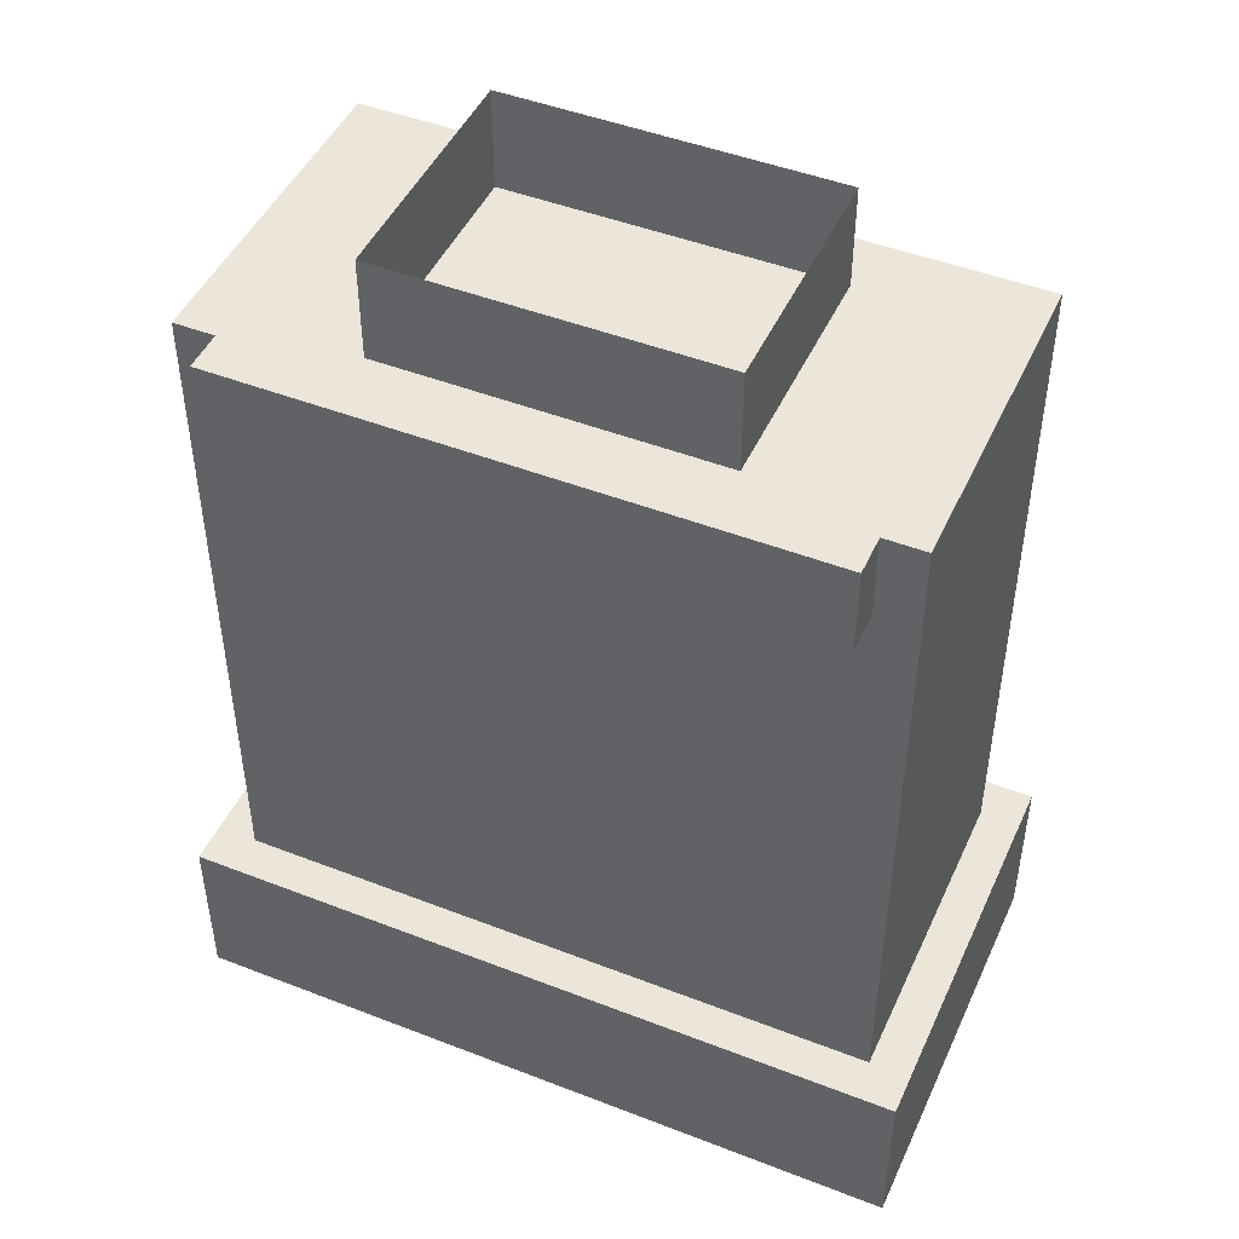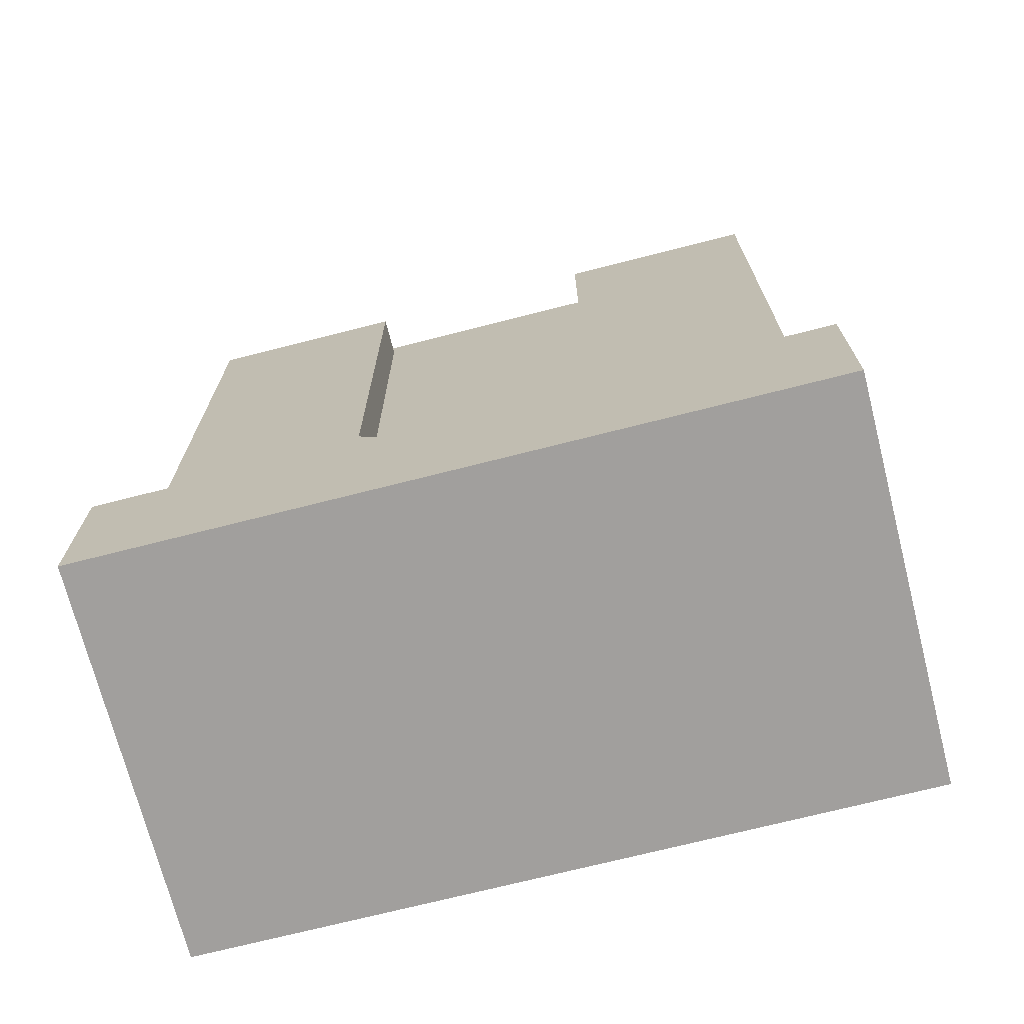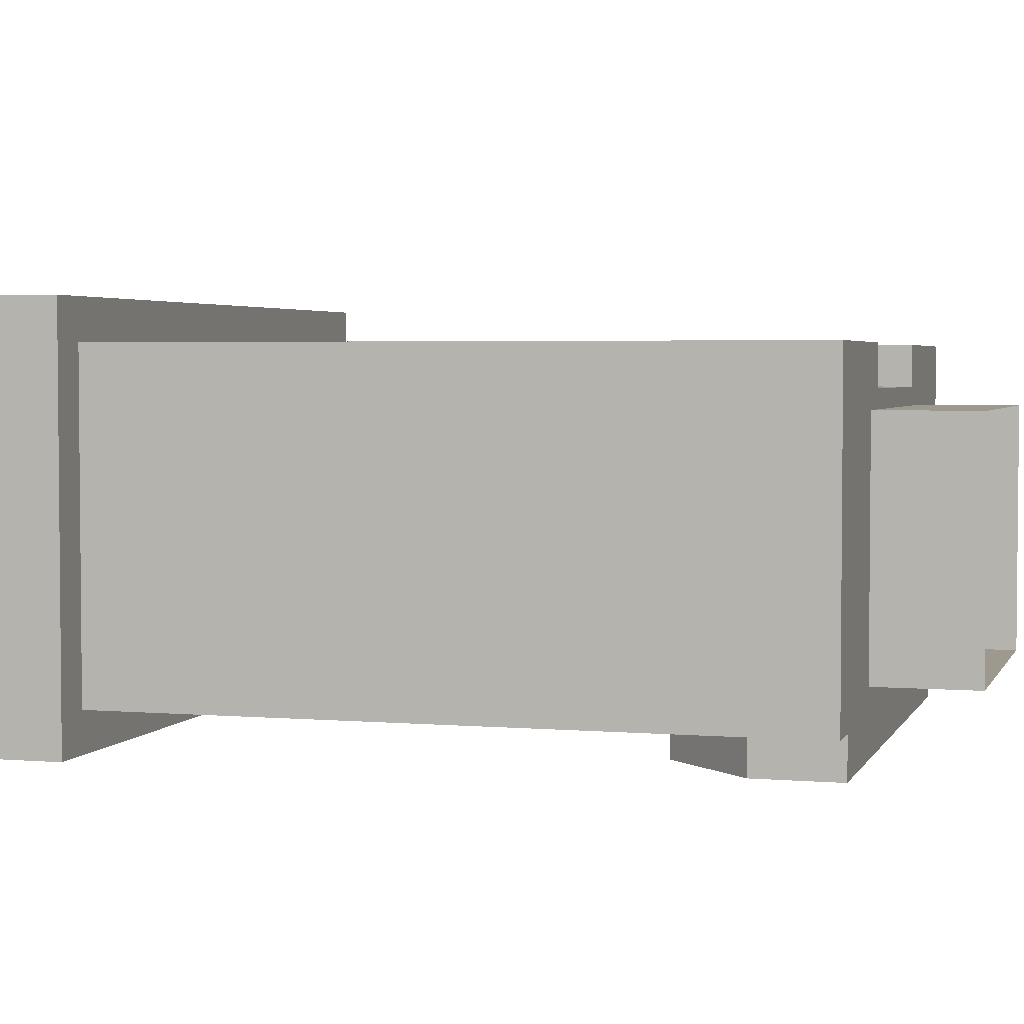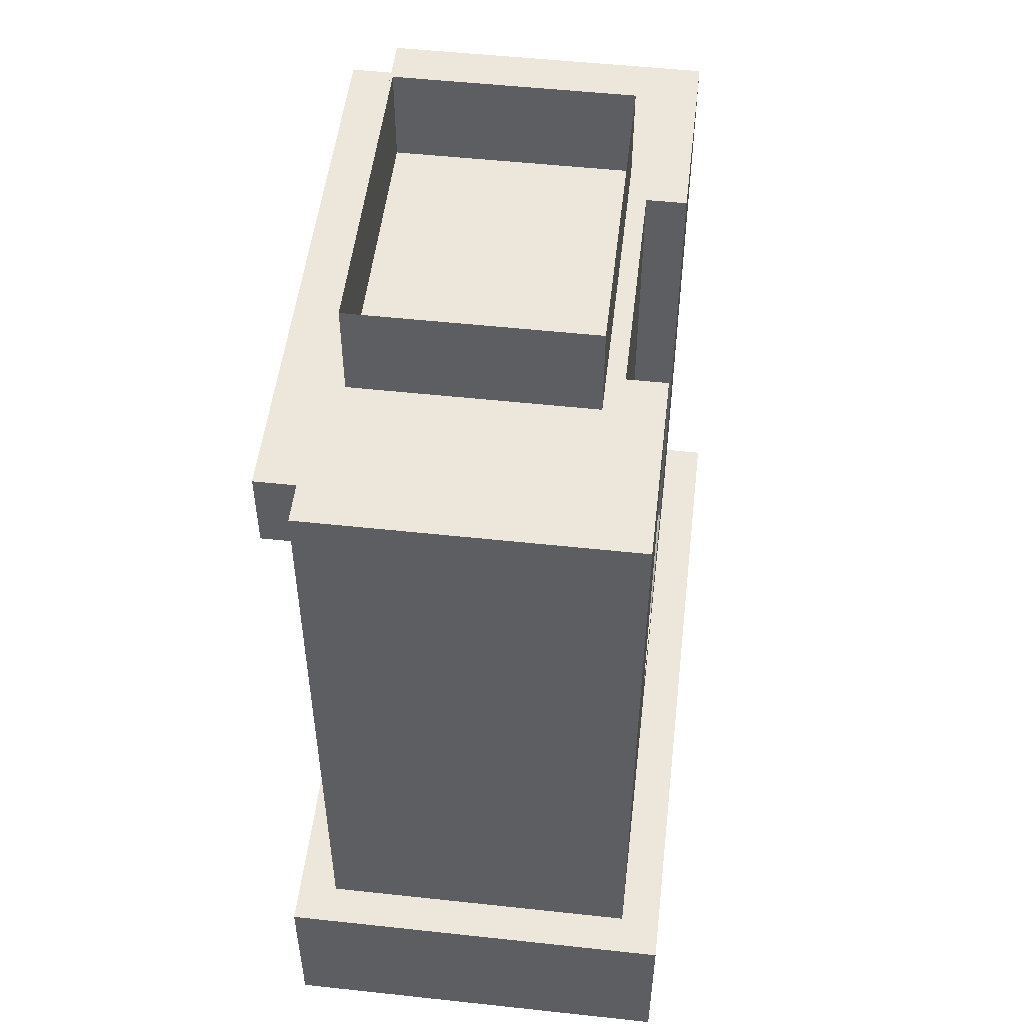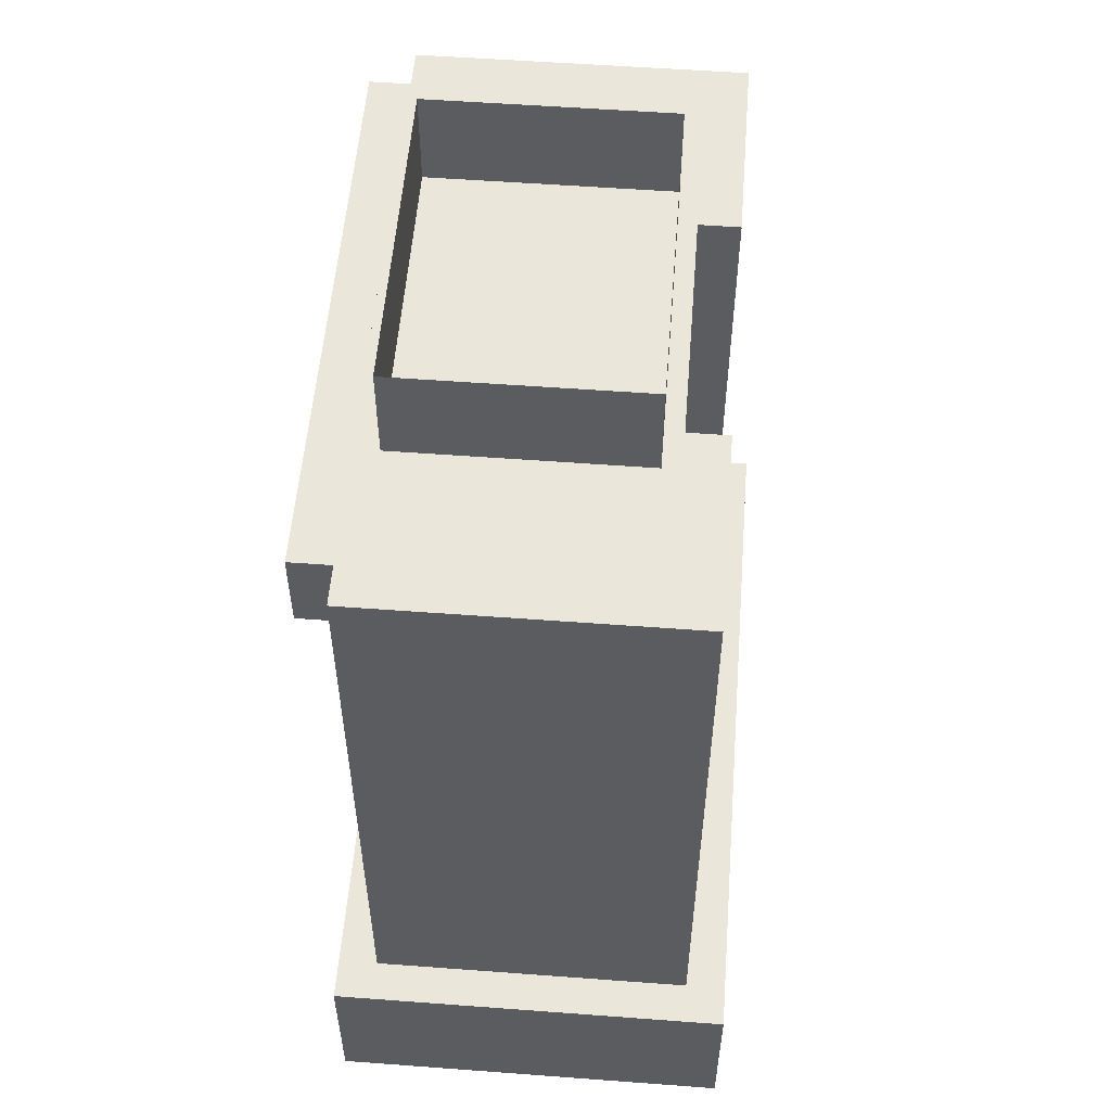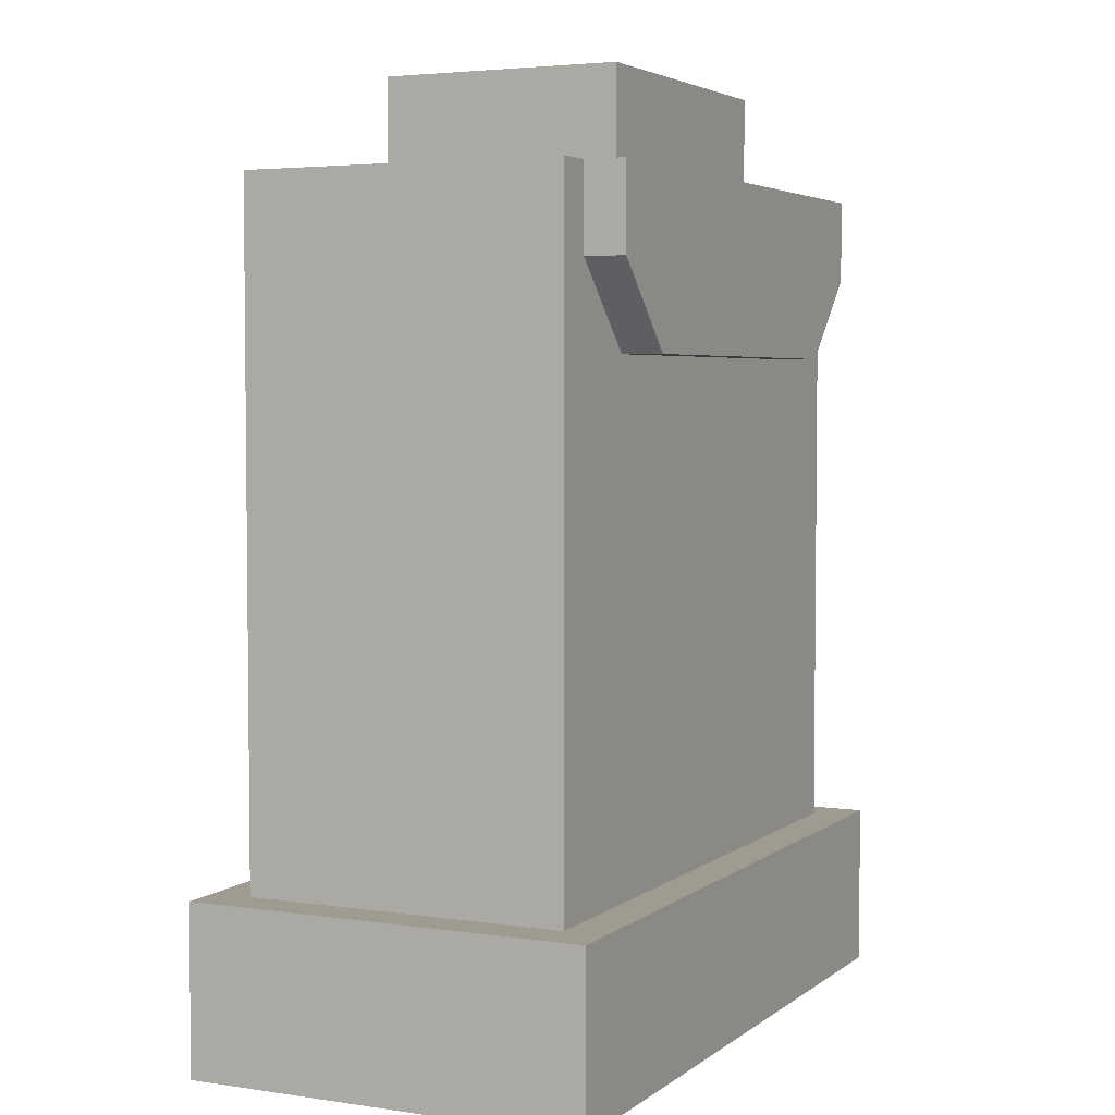
<metadata>
{"format":"obj","ext":"obj","renderer":"f3d","projection":"perspective","resolution":1024,"background":"white","views":[{"elev":46.9,"azim":-156.2,"up":"+Y"},{"elev":-71.5,"azim":14.3,"up":"+Y"},{"elev":3.3,"azim":106.1,"up":"+Z"},{"elev":51.6,"azim":-83.3,"up":"+Y"},{"elev":54.9,"azim":-85.5,"up":"+Y"},{"elev":4.0,"azim":115.7,"up":"+Y"}]}
</metadata>
<code>
g avatar_lee_gun_body_mesh
v -0.2483 1.481 0.0931
v -0.0931 1.481 0.0931
v -0.0931 1.319 0.0931
v -0.2483 1.319 0.0931
v -0.2483 1.16 0.0931
v -0.0931 1.16 0.0931
v -0.2483 0.9666 0.0931
v -0.0931 1.095 0.0931
v -0.03103 1.031 0.0931
v 0.03103 1.031 0.0931
v 0.2483 0.9666 0.0931
v 0.0931 1.095 0.0931
v 0.2483 1.16 0.0931
v 0.0931 1.16 0.0931
v 0.2483 1.319 0.0931
v 0.0931 1.319 0.0931
v 0.2483 1.481 0.0931
v 0.0931 1.481 0.0931
v -0.2172 1.481 -0.1862
v -0.2172 1.481 -0.1552
v -0.2172 1.417 -0.1552
v -0.2172 1.417 -0.1862
v 0.1552 1.353 -0.1862
v 0.1552 1.353 -0.1552
v 0.2172 1.417 -0.1552
v 0.2172 1.417 -0.1862
v 0.2172 1.417 -0.1862
v 0.2172 1.417 -0.1552
v 0.2172 1.481 -0.1552
v 0.2172 1.481 -0.1862
v -0.2483 1.481 -0.1552
v -0.2483 1.481 0.0931
v -0.2483 1.319 0.0931
v -0.2483 1.319 -0.1552
v -0.2483 1.16 -0.1552
v -0.2483 1.16 0.0931
v -0.2483 0.9666 -0.1552
v -0.2483 0.9666 0.0931
v 0.2483 1.481 0.0931
v 0.0931 1.481 0.06207
v -0.2483 1.481 -0.1552
v 0.2483 1.481 -0.1552
v 0.0931 1.481 0.0931
v -0.0931 1.481 0.06207
v -0.2483 1.481 0.0931
v -0.0931 1.481 0.0931
v 0.2793 0.9666 0.1241
v 0.2793 0.8379 0.1241
v -0.2793 0.8379 0.1241
v -0.2793 0.9666 0.1241
v 0.2172 1.417 -0.1862
v -0.2172 1.481 -0.1862
v -0.2172 1.417 -0.1862
v -0.1552 1.353 -0.1862
v 0.1552 1.353 -0.1862
v 0.2172 1.481 -0.1862
v -0.2172 1.417 -0.1862
v -0.2172 1.417 -0.1552
v -0.1552 1.353 -0.1552
v -0.1552 1.353 -0.1862
v -0.2793 0.9666 -0.1862
v -0.2793 0.8379 -0.1862
v 0.2793 0.8379 -0.1862
v 0.2793 0.9666 -0.1862
v 0.1552 1.353 -0.1862
v -0.1552 1.353 -0.1862
v -0.1552 1.353 -0.1552
v 0.1552 1.353 -0.1552
v -0.2483 1.481 -0.1552
v -0.2483 1.319 -0.1552
v 0.2483 1.319 -0.1552
v 0.2483 1.481 -0.1552
v 0.2483 1.16 -0.1552
v -0.2483 1.16 -0.1552
v 0.2483 0.9666 -0.1552
v -0.2483 0.9666 -0.1552
v 0.2172 1.481 -0.1552
v -0.2172 1.481 -0.1552
v -0.2172 1.481 -0.1862
v 0.2172 1.481 -0.1862
v -0.2793 0.9666 0.1241
v -0.2793 0.8379 0.1241
v -0.2793 0.8379 -0.1862
v -0.2793 0.9666 -0.1862
v 0.2793 0.9666 -0.1862
v 0.2793 0.9666 0.1241
v -0.2793 0.9666 0.1241
v -0.2793 0.9666 -0.1862
v 0.2483 1.481 -0.1552
v 0.2483 1.319 -0.1552
v 0.2483 1.319 0.0931
v 0.2483 1.481 0.0931
v 0.2483 1.16 -0.1552
v 0.2483 1.16 0.0931
v 0.2483 0.9666 -0.1552
v 0.2483 0.9666 0.0931
v 0.2793 0.9666 0.1241
v 0.2793 0.9666 -0.1862
v 0.2793 0.8379 -0.1862
v 0.2793 0.8379 0.1241
v 0.2793 0.8379 -0.1862
v -0.2793 0.8379 -0.1862
v -0.2793 0.8379 0.1241
v 0.2793 0.8379 0.1241
v 0.0931 1.095 0.06207
v 0.0931 1.095 0.0931
v 0.03103 1.031 0.0931
v 0.03103 1.031 0.06207
v -0.03103 1.031 0.06207
v -0.03103 1.031 0.0931
v -0.0931 1.095 0.0931
v -0.0931 1.095 0.06207
v 0.03103 1.031 0.06207
v -0.03103 1.031 0.06207
v -0.0931 1.095 0.06207
v 0.0931 1.095 0.06207
v 0.0931 1.16 0.06207
v -0.0931 1.16 0.06207
v 0.0931 1.319 0.06207
v -0.0931 1.319 0.06207
v -0.0931 1.481 0.06207
v 0.0931 1.481 0.06207
v 0.03103 1.031 0.0931
v -0.03103 1.031 0.0931
v -0.03103 1.031 0.06207
v 0.03103 1.031 0.06207
v -0.0931 1.095 0.06207
v -0.0931 1.095 0.0931
v -0.0931 1.16 0.0931
v -0.0931 1.16 0.06207
v -0.0931 1.319 0.06207
v -0.0931 1.319 0.0931
v -0.0931 1.481 0.06207
v -0.0931 1.481 0.0931
v 0.0931 1.481 0.06207
v 0.0931 1.481 0.0931
v 0.0931 1.319 0.0931
v 0.0931 1.319 0.06207
v 0.0931 1.16 0.06207
v 0.0931 1.16 0.0931
v 0.0931 1.095 0.06207
v 0.0931 1.095 0.0931
v 0.1238 1.558 0.04795
v 0.1238 1.481 0.04795
v -0.1238 1.481 0.04795
v -0.1238 1.558 0.04795
v -0.1238 1.558 -0.1365
v -0.1238 1.481 -0.1365
v 0.1238 1.481 -0.1365
v 0.1238 1.558 -0.1365
v -0.1238 1.558 0.04795
v -0.1238 1.481 0.04795
v -0.1238 1.481 -0.1365
v -0.1238 1.558 -0.1365
v 0.1238 1.558 0.04795
v 0.1238 1.558 -0.1365
v 0.1238 1.481 -0.1365
v 0.1238 1.481 0.04795
g avatar_lee_gun_body_mesh_0
f 3 2 1
f 4 3 1
f 4 5 3
f 5 6 3
f 5 7 6
f 7 8 6
f 8 7 9
f 9 7 10
f 10 7 11
f 12 10 11
f 11 13 12
f 13 14 12
f 13 15 14
f 15 16 14
f 15 17 16
f 17 18 16
f 21 20 19
f 22 21 19
f 25 24 23
f 26 25 23
f 29 28 27
f 30 29 27
f 33 32 31
f 34 33 31
f 34 35 33
f 35 36 33
f 35 37 36
f 37 38 36
f 41 40 39
f 42 41 39
f 39 40 43
f 40 41 44
f 44 41 45
f 46 44 45
f 49 48 47
f 50 49 47
f 53 52 51
f 53 51 54
f 51 55 54
f 52 56 51
f 59 58 57
f 60 59 57
f 63 62 61
f 64 63 61
f 67 66 65
f 68 67 65
f 71 70 69
f 69 72 71
f 71 73 70
f 73 74 70
f 73 75 74
f 75 76 74
f 79 78 77
f 80 79 77
f 83 82 81
f 84 83 81
f 87 86 85
f 88 87 85
f 91 90 89
f 92 91 89
f 93 90 91
f 94 93 91
f 95 93 94
f 96 95 94
f 99 98 97
f 100 99 97
f 103 102 101
f 104 103 101
f 107 106 105
f 108 107 105
f 111 110 109
f 112 111 109
f 115 114 113
f 115 113 116
f 115 116 117
f 118 115 117
f 118 117 119
f 120 118 119
f 120 119 121
f 119 122 121
f 125 124 123
f 126 125 123
f 129 128 127
f 130 129 127
f 130 131 129
f 131 132 129
f 131 133 132
f 133 134 132
f 137 136 135
f 138 137 135
f 138 139 137
f 139 140 137
f 139 141 140
f 141 142 140
f 145 144 143
f 146 145 143
f 149 148 147
f 150 149 147
f 153 152 151
f 154 153 151
f 157 156 155
f 158 157 155

</code>
